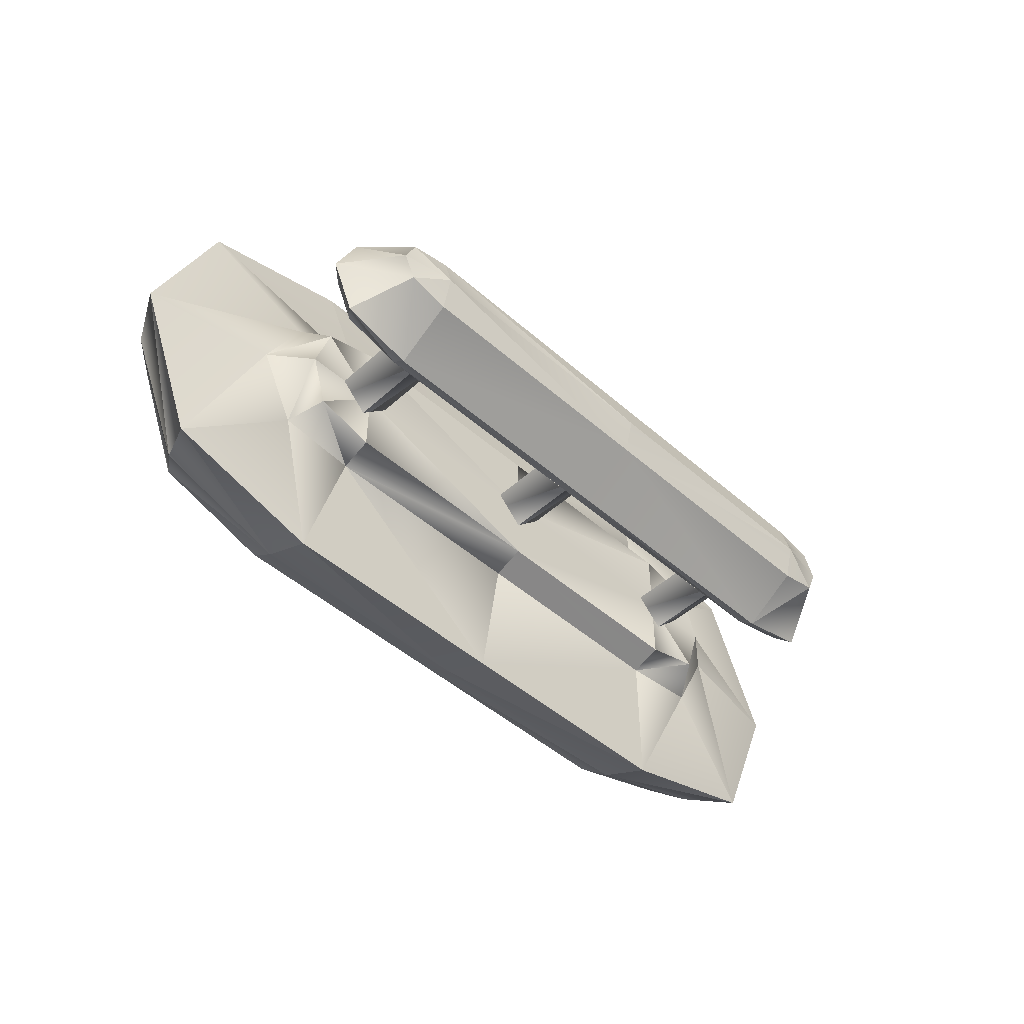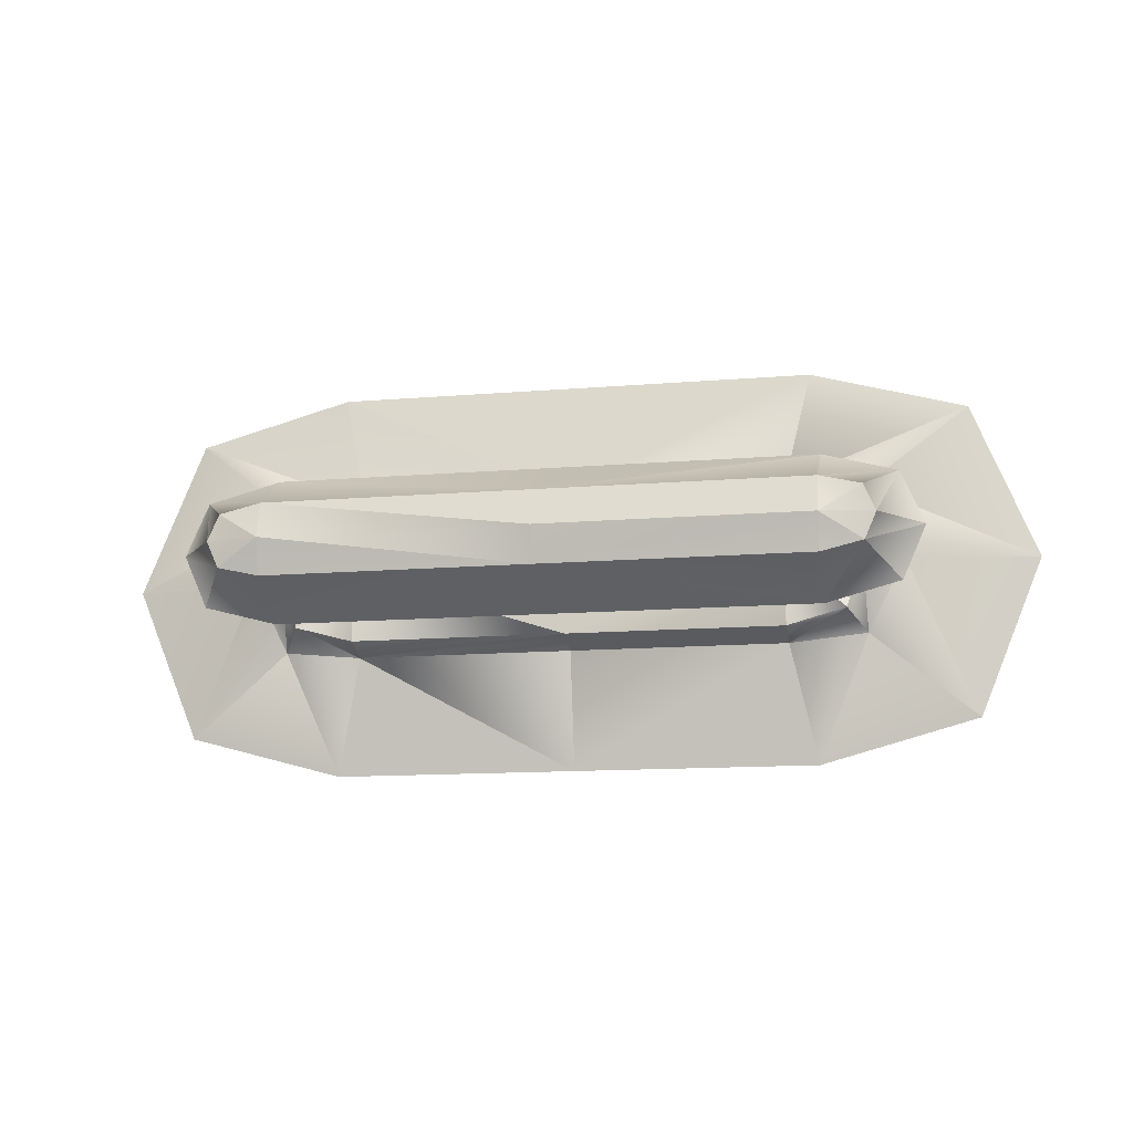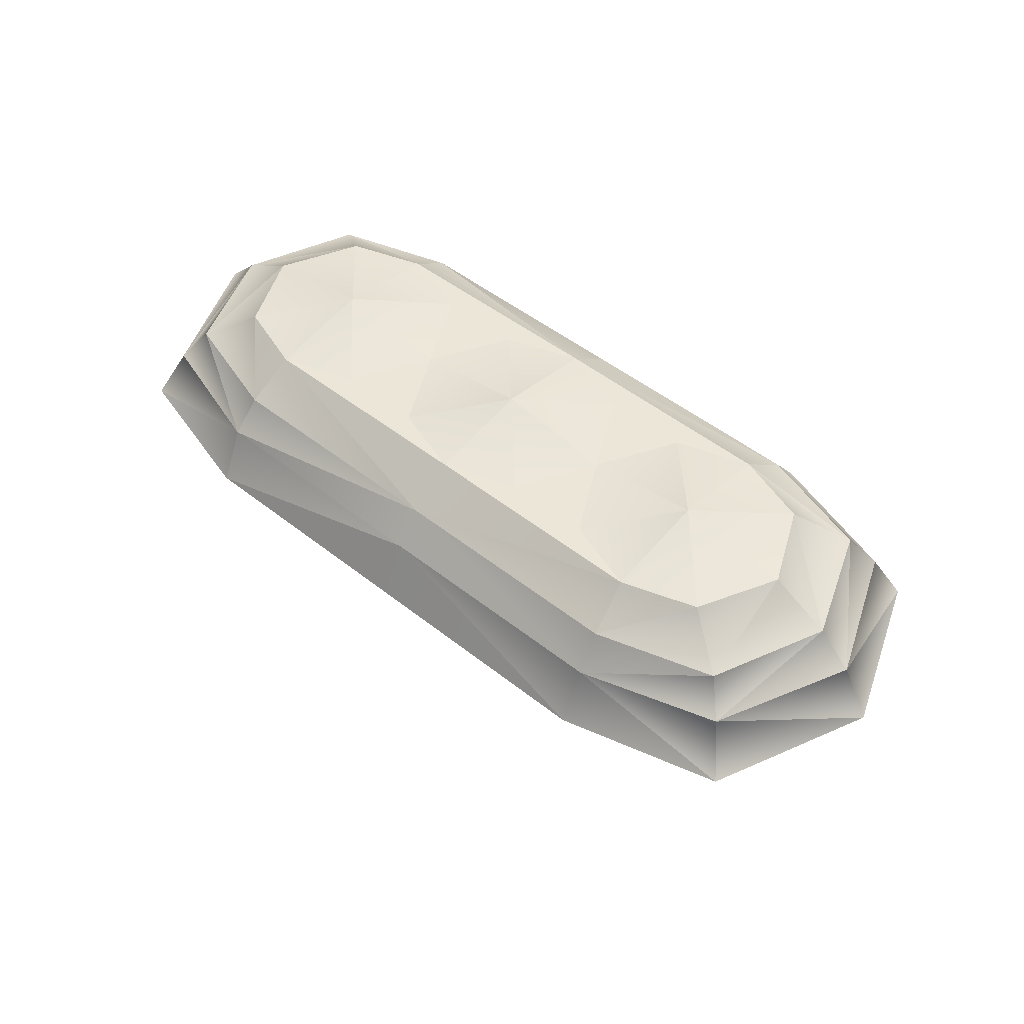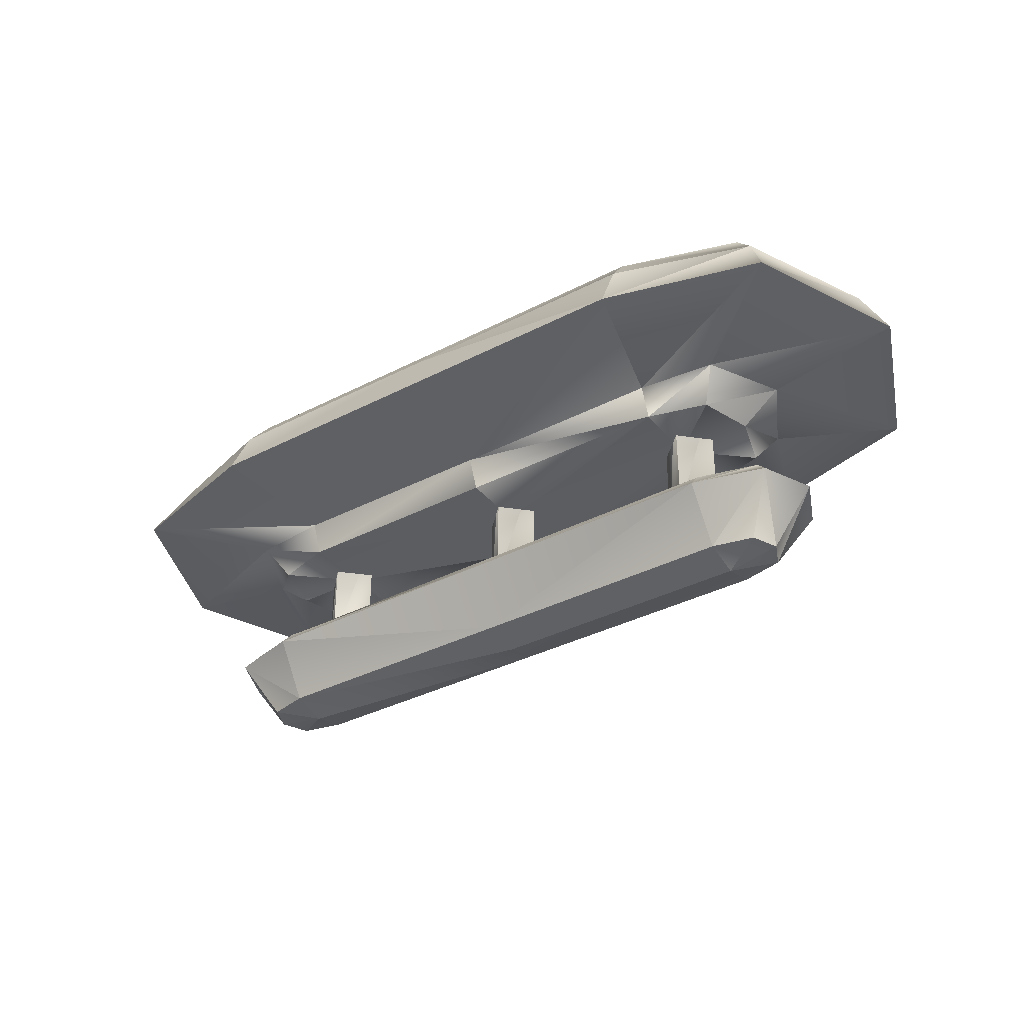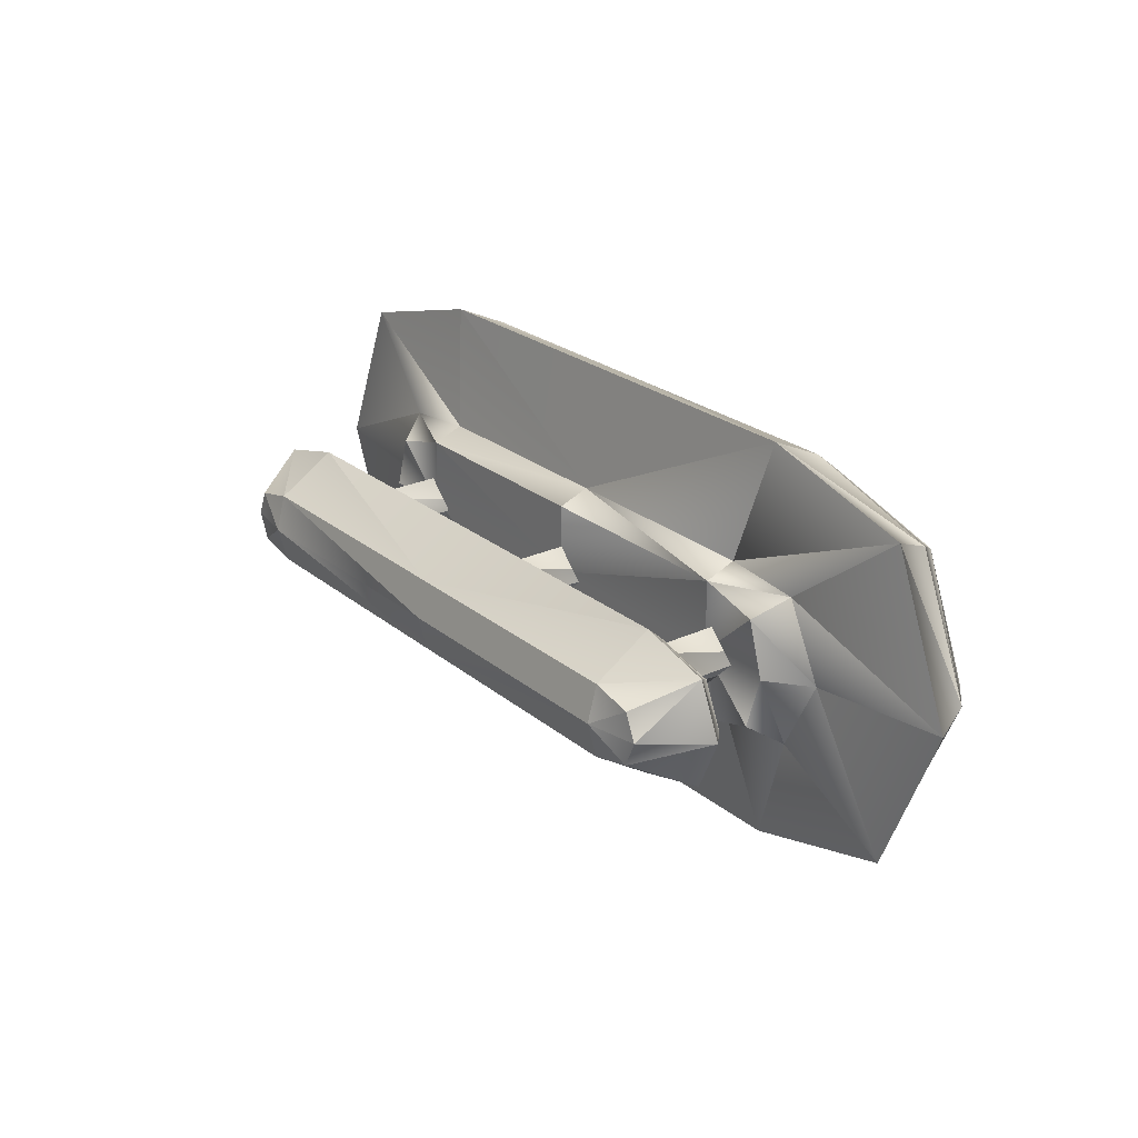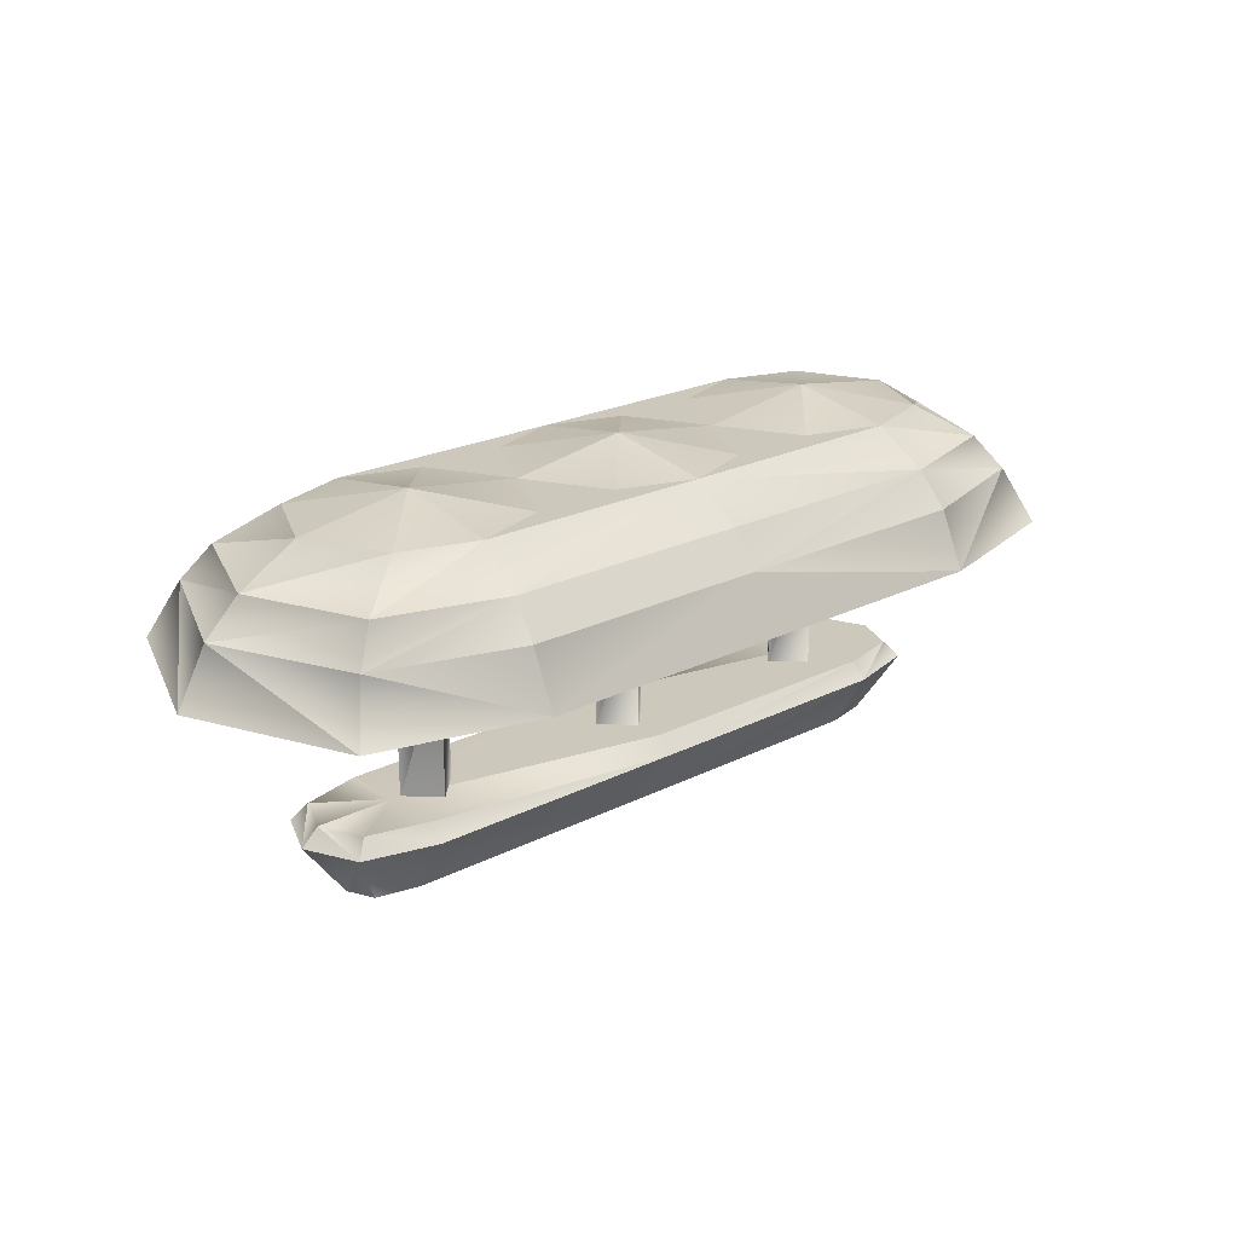
<metadata>
{"format":"obj","ext":"obj","renderer":"f3d","projection":"perspective","resolution":1024,"background":"white","views":[{"elev":-47.6,"azim":-44.6,"up":"+Z"},{"elev":-13.0,"azim":10.8,"up":"+Z"},{"elev":48.8,"azim":-138.5,"up":"+Y"},{"elev":-36.2,"azim":34.1,"up":"+Y"},{"elev":24.5,"azim":52.7,"up":"+Z"},{"elev":22.1,"azim":-41.4,"up":"+Y"}]}
</metadata>
<code>
o Mesh_0015
v 0 -0.2164 -0.1516
v -1.123 -0.2164 -0.1516
v -1.123 -0.2566 -0.0001
v -1.296 -0.2164 -0.111
v -1.345 -0.2164 -0.0001
v -1.296 -0.2164 0.1107
v -1.123 -0.2164 0.1513
v 0 -0.2566 -0.0001
v 1.123 -0.2566 -0.0001
v 1.123 -0.2164 -0.1516
v 1.296 -0.2164 -0.111
v 1.345 -0.2164 -0.0001
v 1.296 -0.2164 0.1107
v 1.123 -0.2164 0.1513
v 0 -0.2164 0.1514
v -1.43 0.0236 0.2219
v -1.377 0.0912 0.1781
v -1.123 0.0236 0.3032
v -1.123 0.0912 0.2433
v 0 0.0236 0.3033
v 0.8491 0.0796 -0.0001
v 0.8491 0.6871 -0.0001
v 0.9687 0.0796 -0.1197
v 0.9687 0.6871 -0.1197
v 1.088 0.0796 -0.0001
v 1.088 0.6871 -0.0001
v 0.9687 0.0796 0.1196
v 0.9687 0.6871 0.1196
v -0.1179 0.0796 -0.0001
v -0.1179 0.6871 -0.0001
v 0.0017 0.0796 -0.1197
v 0.0017 0.6871 -0.1197
v 0.1213 0.0796 -0.0001
v 0.1213 0.6871 -0.0001
v 0.0017 0.0796 0.1196
v 0.0017 0.6871 0.1196
v -1.085 0.0796 -0.0001
v -1.085 0.6871 -0.0001
v -0.9653 0.0796 -0.1197
v -0.9653 0.6871 -0.1197
v -0.8457 0.0796 -0.0001
v -0.8457 0.6871 -0.0001
v -0.9653 0.0796 0.1196
v -0.9653 0.6871 0.1196
v 1.123 0.0236 -0.3035
v 0 0.0236 -0.3035
v -1.123 0.0236 -0.3035
v -1.43 0.0236 -0.2222
v -1.527 0.0236 -0.0001
v 1.123 0.0236 0.3032
v 1.43 0.0236 0.2219
v 1.527 0.0236 -0.0001
v 1.43 0.0236 -0.2222
v 1.123 0.0912 -0.2436
v 1.377 0.0912 -0.1784
v 1.455 0.0912 -0.0001
v 1.377 0.0912 0.1781
v 1.123 0.0912 0.2433
v 0 0.0912 0.2434
v -1.123 0.0912 -0.0001
v -1.455 0.0912 -0.0001
v -1.377 0.0912 -0.1784
v 0 0.0912 -0.0001
v 1.123 0.0912 -0.0001
v 0 0.0912 -0.2435
v -1.123 0.0912 -0.2436
f 1 3 2
f 2 3 4
f 4 3 5
f 3 6 5
f 6 3 7
f 7 3 8
f 3 1 8
f 8 1 9
f 1 10 9
f 9 10 11
f 11 12 9
f 12 13 9
f 9 13 14
f 9 14 8
f 14 15 8
f 8 15 7
f 16 18 17
f 17 18 19
f 18 20 19
f 21 22 23
f 22 24 23
f 23 24 25
f 24 26 25
f 25 26 27
f 26 28 27
f 27 28 21
f 28 22 21
f 29 30 31
f 30 32 31
f 31 32 33
f 32 34 33
f 33 34 35
f 34 36 35
f 35 36 29
f 36 30 29
f 37 38 39
f 38 40 39
f 39 40 41
f 40 42 41
f 41 42 43
f 42 44 43
f 43 44 37
f 44 38 37
f 11 10 45
f 10 1 45
f 45 1 46
f 46 1 47
f 1 2 47
f 2 4 47
f 47 4 48
f 48 4 49
f 4 5 49
f 49 5 16
f 5 6 16
f 6 7 16
f 16 7 18
f 7 15 18
f 18 15 20
f 20 15 50
f 15 14 50
f 50 14 51
f 14 13 51
f 13 12 51
f 51 12 52
f 12 11 52
f 52 11 53
f 11 45 53
f 46 54 45
f 45 54 53
f 54 55 53
f 53 55 52
f 55 56 52
f 52 56 51
f 56 57 51
f 51 57 50
f 57 58 50
f 50 58 20
f 58 59 20
f 20 59 19
f 59 60 19
f 19 60 17
f 60 61 17
f 17 61 16
f 61 49 16
f 49 61 62
f 61 60 62
f 60 59 63
f 63 59 64
f 59 58 64
f 58 57 64
f 64 57 56
f 56 55 64
f 55 54 64
f 64 54 65
f 54 46 65
f 65 46 66
f 46 47 66
f 66 47 48
f 64 65 63
f 63 65 60
f 65 66 60
f 60 66 62
f 66 48 62
f 62 48 49
o Mesh_0016
v 1.044 0.6968 0.8576
v 0 0.6968 0.8576
v 0 0.9268 0.7519
v -1.044 0.6968 0.8576
v -1.044 0.9268 0.7519
v -1.624 0.9268 0.5695
v -1.027 1.068 0.6403
v -1.525 1.068 0.4884
v -1.867 0.9268 0.003
v -1.722 1.068 0.003
v -1.617 0.9268 -0.5674
v -1.525 1.068 -0.4815
v -1.044 0.9268 -0.745
v -1.027 1.068 -0.6333
v 0 1.068 -0.6333
v 0 0.9268 -0.745
v 1.044 0.9268 -0.745
v 1.044 0.6968 -0.8506
v 1.715 0.6968 -0.6681
v 1.617 0.9268 -0.5674
v 1.989 0.6968 0.003
v 1.867 0.9268 0.003
v 1.715 0.6968 0.6751
v 1.624 0.9268 0.5695
v 1.044 0.9268 0.7519
v 1.027 1.068 0.6403
v 0 1.068 0.6403
v 0 1.208 0.4481
v -0.998 1.209 0.4432
v -1.315 1.209 0.3383
v -1.477 1.209 0
v -1.315 1.209 -0.3384
v -0.998 1.209 -0.4432
v 0 1.208 -0.4411
v 0.998 1.209 -0.4432
v 1.027 1.068 -0.6333
v 1.315 1.209 -0.3384
v 1.525 1.068 -0.4815
v 1.477 1.209 0
v 1.722 1.068 0.003
v 1.315 1.209 0.3383
v 1.525 1.068 0.4884
v 0.998 1.209 0.4432
v -1.715 0.6968 0.6751
v -1.989 0.6968 0.003
v -1.715 0.6968 -0.6681
v -1.044 0.6968 -0.8506
v 0 0.6968 -0.8506
v 0.6808 1.209 0.3383
v 0.3167 1.209 0.3383
v 0.4988 1.209 0
v 0.6808 1.209 -0.3384
v 0.3167 1.209 -0.3384
v -0.3167 1.209 -0.3384
v -0.6808 1.209 -0.3384
v -0.4988 1.209 0
v -0.3167 1.209 0.3383
v -0.6808 1.209 0.3383
v -1.426 0.6038 0.0029
v -1.266 0.6038 -0.3136
v -1.256 0.472 0.0029
v -1.186 0.4721 -0.2278
v -0.9338 0.4721 0.0031
v -0.9338 0.4721 -0.2965
v 0 0.4721 -0.2964
v -0.9338 0.6038 -0.3458
v 0 0.6038 -0.3456
v 0.9338 0.6038 -0.3458
v 1.266 0.6038 -0.3136
v 1.186 0.4721 -0.2278
v 0.9338 0.4721 -0.2965
v 0.9338 0.4721 0.0031
v 0 0.4721 0.0032
v -0.9338 0.472 0.3027
v -1.186 0.4721 0.2339
v -1.266 0.6038 0.3196
v 0 0.472 0.3028
v 0.9338 0.472 0.3027
v 0 0.6038 0.352
v -0.9338 0.6038 0.3519
v 0.9338 0.6038 0.3519
v 1.266 0.6038 0.3196
v 1.186 0.4721 0.2339
v 1.256 0.472 0.0029
v 1.426 0.6038 0.0029
v 0.998 1.283 0
v 0 1.283 0
v -0.998 1.283 0
f 67 69 68
f 68 69 70
f 69 71 70
f 70 71 72
f 71 73 72
f 73 74 72
f 72 74 75
f 74 76 75
f 75 76 77
f 76 78 77
f 77 78 79
f 78 80 79
f 80 81 79
f 79 81 82
f 81 83 82
f 82 83 84
f 84 83 85
f 83 86 85
f 85 86 87
f 86 88 87
f 87 88 89
f 88 90 89
f 89 90 67
f 90 91 67
f 67 91 69
f 91 92 69
f 69 92 93
f 92 94 93
f 93 94 73
f 94 95 73
f 73 95 74
f 95 96 74
f 74 96 76
f 96 97 76
f 76 97 78
f 97 98 78
f 78 98 80
f 98 99 80
f 80 99 81
f 99 100 81
f 81 100 101
f 101 103 102
f 102 103 104
f 103 105 104
f 104 105 106
f 105 107 106
f 106 107 108
f 107 109 108
f 108 109 92
f 109 94 92
f 70 72 110
f 72 75 110
f 110 75 111
f 75 77 111
f 111 77 112
f 77 79 112
f 112 79 113
f 79 82 113
f 113 82 114
f 82 84 114
f 91 90 92
f 92 90 108
f 90 88 108
f 108 88 106
f 88 86 106
f 106 86 104
f 86 83 104
f 104 83 102
f 83 81 102
f 102 81 101
f 93 73 69
f 69 73 71
f 109 115 94
f 94 115 116
f 115 117 116
f 117 118 119
f 118 101 119
f 119 101 100
f 100 99 120
f 99 121 120
f 120 121 122
f 122 124 123
f 123 124 94
f 124 95 94
f 112 126 125
f 125 126 127
f 126 128 127
f 127 128 129
f 128 130 129
f 129 130 131
f 130 132 131
f 131 132 133
f 132 114 133
f 133 114 134
f 114 84 134
f 85 135 84
f 84 135 134
f 135 136 134
f 134 136 137
f 136 138 137
f 137 138 131
f 138 139 131
f 131 139 129
f 139 140 129
f 129 140 141
f 140 142 141
f 141 142 125
f 142 111 125
f 125 111 112
f 112 113 126
f 113 132 126
f 126 132 128
f 132 130 128
f 133 134 131
f 131 134 137
f 132 113 114
f 140 139 143
f 138 144 139
f 139 144 143
f 144 145 143
f 143 145 140
f 145 146 140
f 140 146 142
f 146 110 142
f 142 110 111
f 110 146 70
f 146 145 70
f 70 145 68
f 145 67 68
f 67 145 147
f 145 144 147
f 125 127 141
f 141 127 129
f 67 147 89
f 89 147 148
f 147 144 148
f 148 144 149
f 144 138 149
f 149 138 150
f 138 136 150
f 136 135 150
f 150 135 151
f 135 85 151
f 151 85 87
f 89 148 87
f 87 148 151
f 148 149 151
f 151 149 150
f 115 152 117
f 117 152 118
f 152 101 118
f 101 152 103
f 103 152 105
f 105 152 107
f 107 152 109
f 152 115 109
f 122 153 120
f 120 153 100
f 153 119 100
f 119 153 117
f 117 153 116
f 153 94 116
f 94 153 123
f 153 122 123
f 99 154 121
f 121 154 122
f 154 124 122
f 124 154 95
f 95 154 96
f 96 154 97
f 97 154 98
f 154 99 98

</code>
